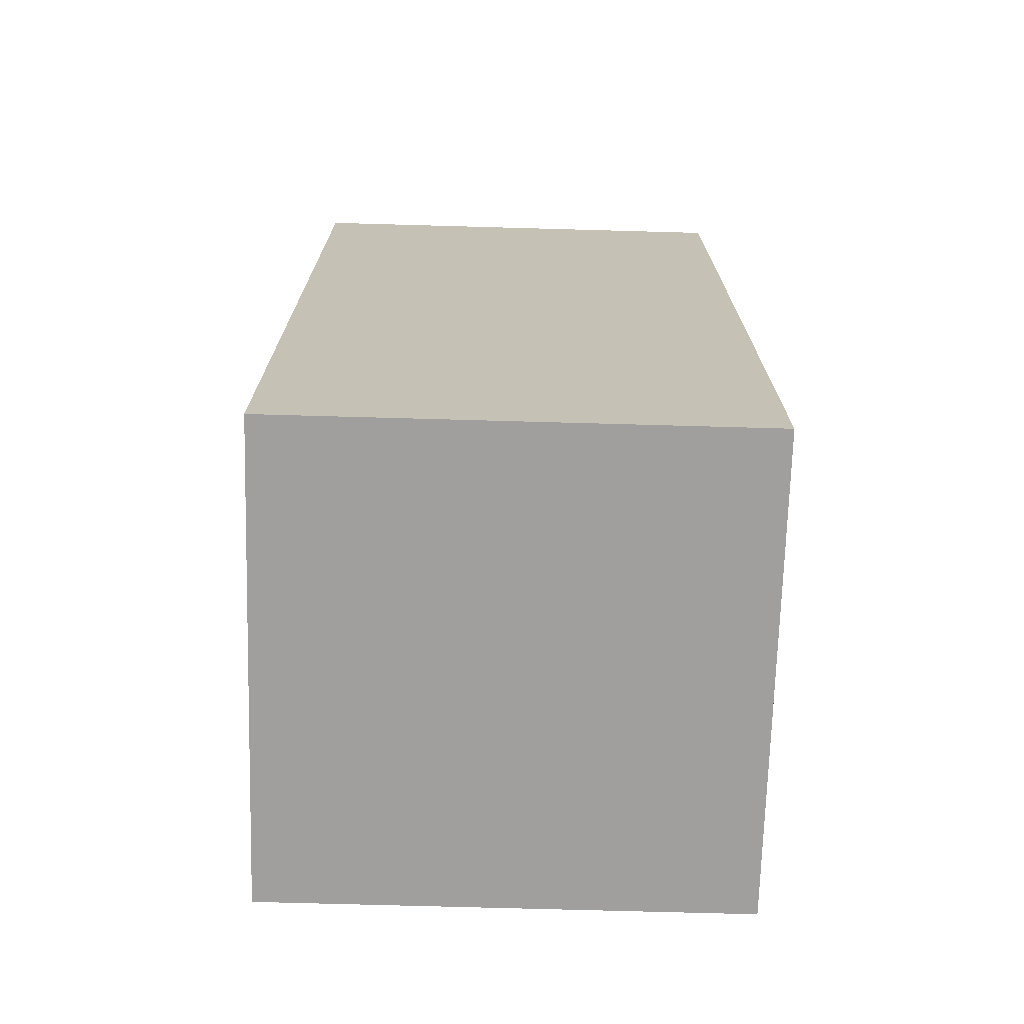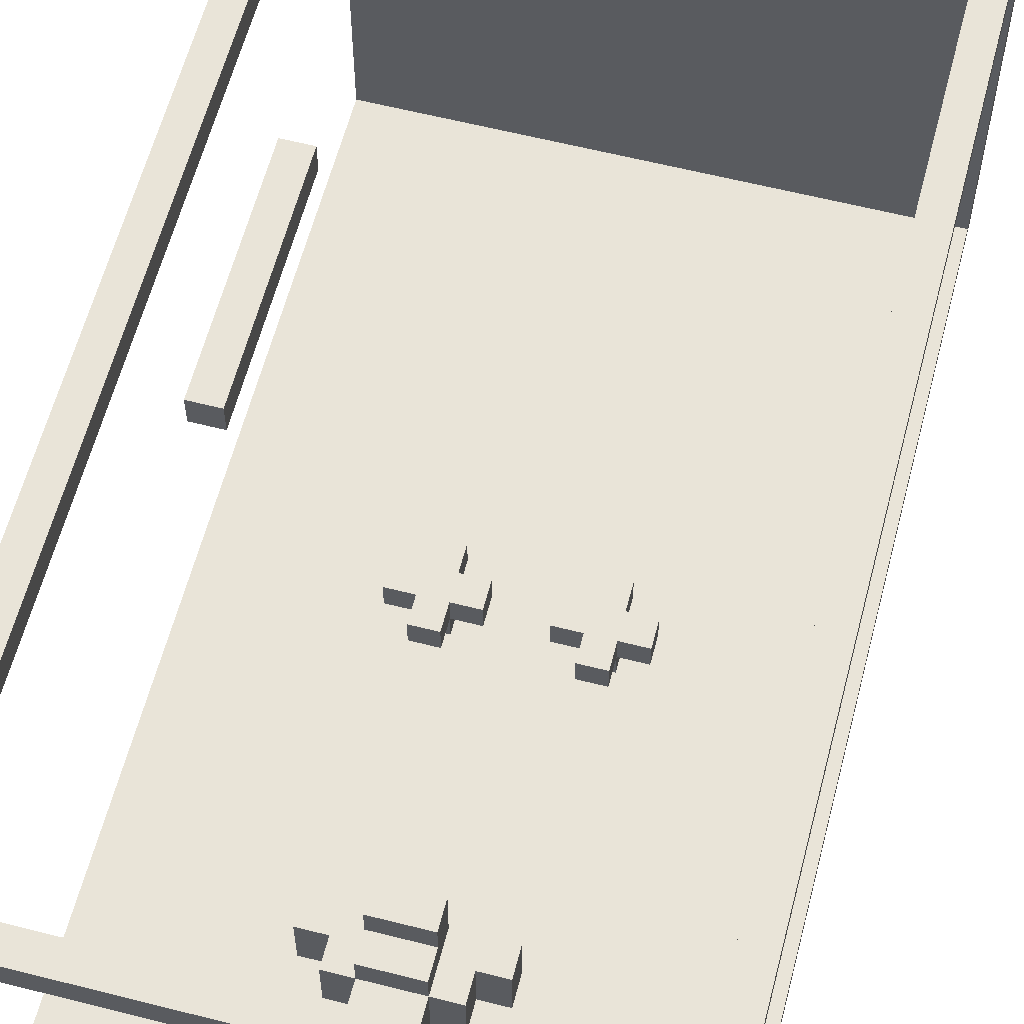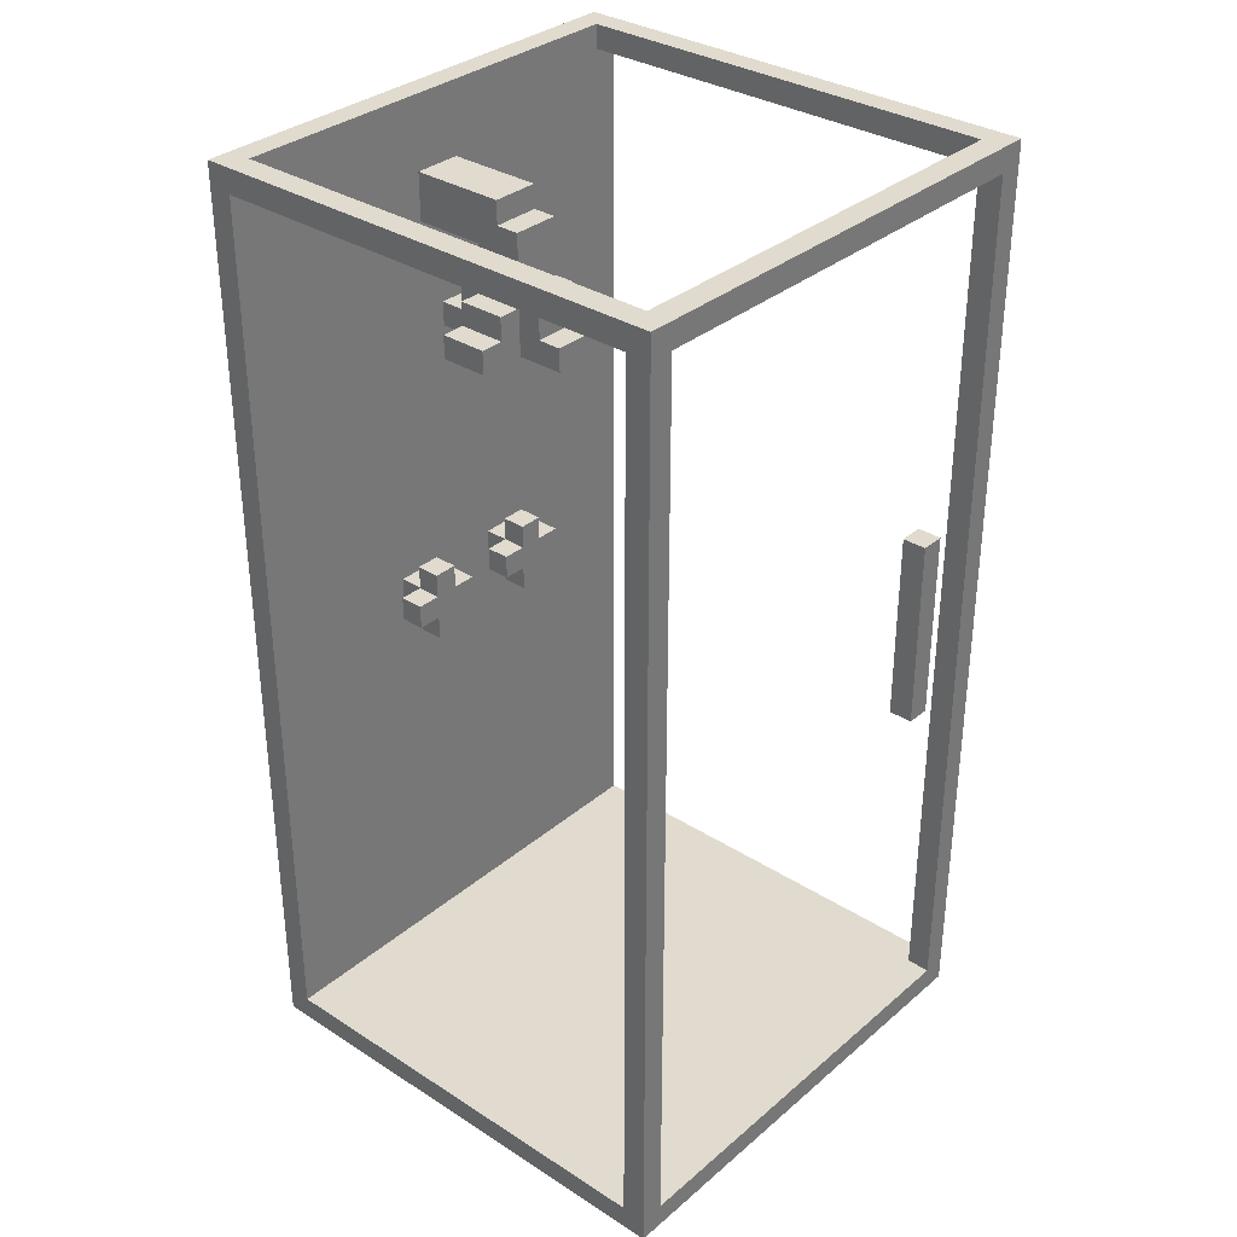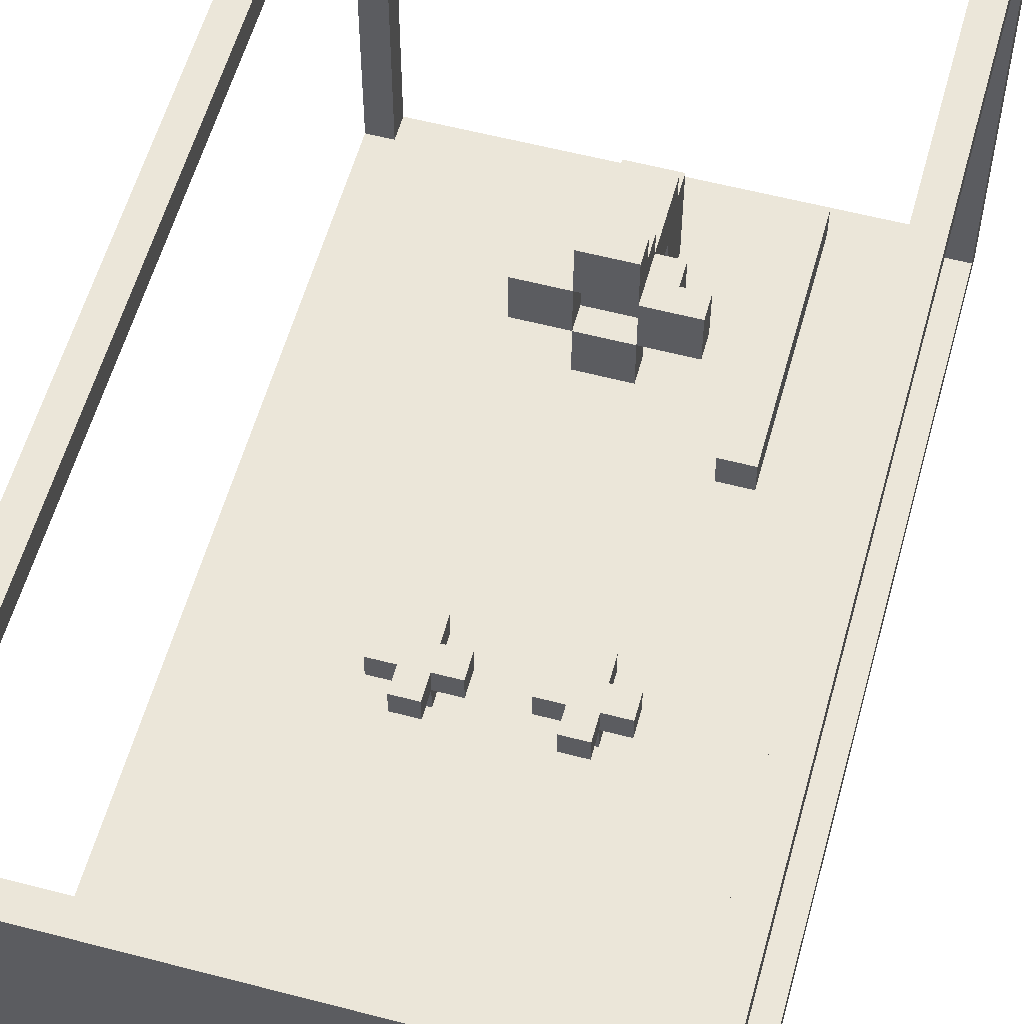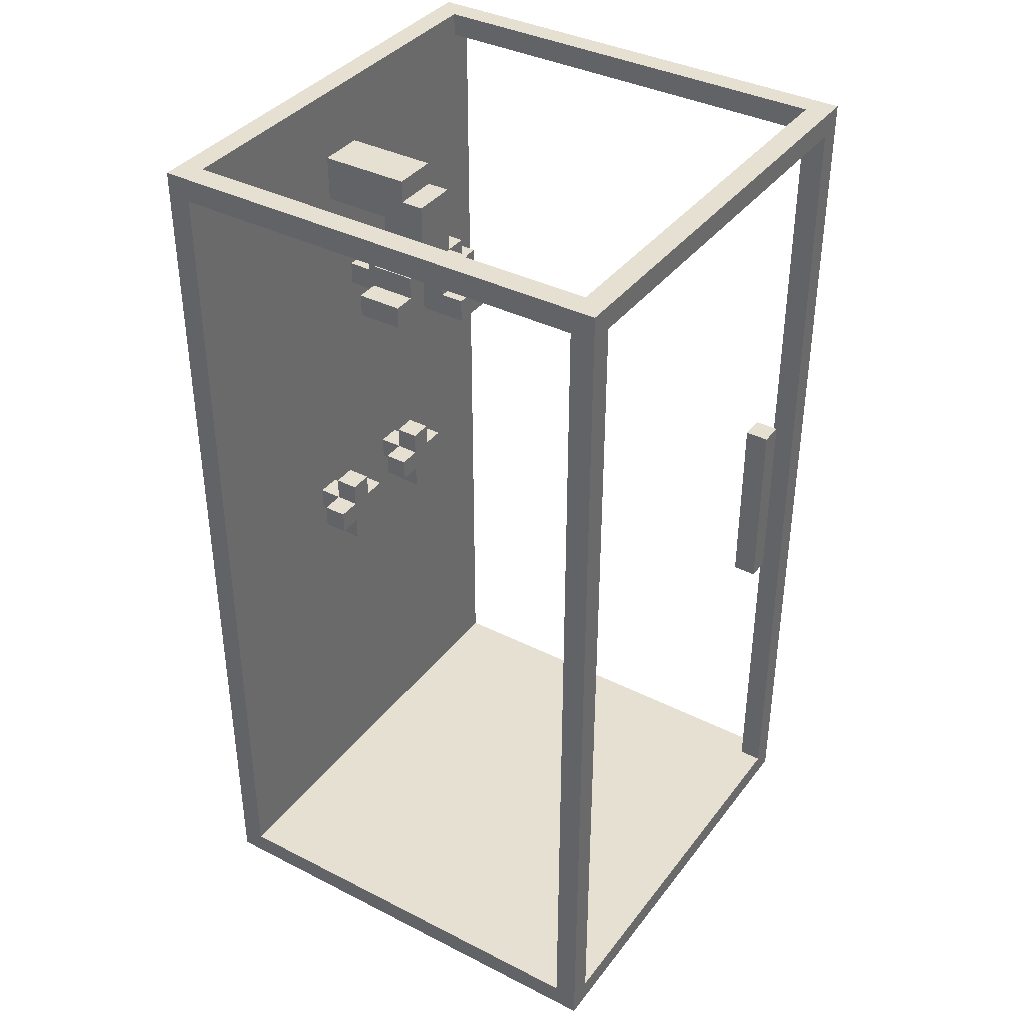
<metadata>
{"format":"obj","ext":"obj","renderer":"f3d","projection":"perspective","resolution":1024,"background":"white","views":[{"elev":-71.5,"azim":178.4,"up":"+Y"},{"elev":60.3,"azim":-165.4,"up":"+Z"},{"elev":33.4,"azim":-48.9,"up":"+Y"},{"elev":57.0,"azim":15.3,"up":"+Z"},{"elev":37.8,"azim":-57.1,"up":"+Y"}]}
</metadata>
<code>
v -10 0 10
v -10 0 -10
v -10 1 9
v -10 1 -9
v -10 38 9
v -10 38 -9
v -10 39 10
v -10 39 -10
v -4 18 -7
v -4 18 -8
v -4 19 -7
v -4 19 -8
v -3 17 -7
v -3 17 -8
v -3 18 -7
v -3 18 -8
v -3 18 -9
v -3 19 -7
v -3 19 -8
v -3 19 -9
v -3 20 -7
v -3 20 -8
v -3 30 -4
v -3 30 -6
v -3 31 -4
v -3 31 -6
v -2 31 -4
v -2 31 -6
v -2 32 -4
v -2 32 -6
v -1 30 -2
v -1 30 -4
v -1 30 -6
v -1 30 -8
v -1 31 -2
v -1 31 -3
v -1 31 -7
v -1 31 -8
v -1 32 -3
v -1 32 -4
v -1 32 -6
v -1 32 -7
v -1 34 -6
v -1 34 -9
v -1 35 -4
v -1 35 -5
v -1 36 -5
v -1 36 -9
v 1 18 -7
v 1 18 -8
v 1 19 -7
v 1 19 -8
v 1 30 -4
v 1 30 -6
v 1 31 -4
v 1 31 -6
v 2 17 -7
v 2 17 -8
v 2 18 -7
v 2 18 -8
v 2 18 -9
v 2 19 -7
v 2 19 -8
v 2 19 -9
v 2 20 -7
v 2 20 -8
v 6 16 10
v 6 16 9
v 6 24 10
v 6 24 9
v 9 1 10
v 9 1 9
v 9 38 10
v 9 38 9
v 9 38 -9
v 9 39 9
v 9 39 -9
v -9 1 10
v -9 1 9
v -9 38 10
v -9 38 9
v -9 38 -9
v -9 39 9
v -9 39 -9
v -2 17 -7
v -2 17 -8
v -2 18 -7
v -2 18 -8
v -2 18 -9
v -2 19 -7
v -2 19 -8
v -2 19 -9
v -2 20 -7
v -2 20 -8
v -1 18 -7
v -1 18 -8
v -1 19 -7
v -1 19 -8
v -1 30 -4
v -1 30 -6
v -1 31 -4
v -1 31 -6
v 1 30 -2
v 1 30 -4
v 1 30 -6
v 1 30 -8
v 1 31 -2
v 1 31 -3
v 1 31 -7
v 1 31 -8
v 1 32 -3
v 1 32 -4
v 1 32 -6
v 1 32 -7
v 1 34 -6
v 1 34 -9
v 1 35 -4
v 1 35 -5
v 1 36 -5
v 1 36 -9
v 2 31 -4
v 2 31 -6
v 2 32 -4
v 2 32 -6
v 3 17 -7
v 3 17 -8
v 3 18 -7
v 3 18 -8
v 3 18 -9
v 3 19 -7
v 3 19 -8
v 3 19 -9
v 3 20 -7
v 3 20 -8
v 3 30 -4
v 3 30 -6
v 3 31 -4
v 3 31 -6
v 4 18 -7
v 4 18 -8
v 4 19 -7
v 4 19 -8
v 7 16 10
v 7 16 9
v 7 24 10
v 7 24 9
v 10 0 10
v 10 0 -10
v 10 1 9
v 10 1 -9
v 10 38 9
v 10 38 -9
v 10 39 10
v 10 39 -10
v -10 0 10
v -10 39 10
v -9 1 10
v -9 38 10
v 6 16 10
v 6 24 10
v 7 16 10
v 7 24 10
v 9 1 10
v 9 38 10
v 10 0 10
v 10 39 10
v -1 30 -2
v -1 31 -2
v 1 30 -2
v 1 31 -2
v -1 31 -3
v -1 32 -3
v 1 31 -3
v 1 32 -3
v -3 30 -4
v -3 31 -4
v -2 31 -4
v -2 32 -4
v -1 30 -4
v -1 32 -4
v -1 35 -4
v 1 30 -4
v 1 32 -4
v 1 35 -4
v 2 31 -4
v 2 32 -4
v 3 30 -4
v 3 31 -4
v -1 35 -5
v -1 36 -5
v 1 35 -5
v 1 36 -5
v -1 30 -6
v -1 31 -6
v 1 30 -6
v 1 31 -6
v -4 18 -7
v -4 19 -7
v -3 17 -7
v -3 18 -7
v -3 19 -7
v -3 20 -7
v -2 17 -7
v -2 18 -7
v -2 19 -7
v -2 20 -7
v -1 18 -7
v -1 19 -7
v 1 18 -7
v 1 19 -7
v 2 17 -7
v 2 18 -7
v 2 19 -7
v 2 20 -7
v 3 17 -7
v 3 18 -7
v 3 19 -7
v 3 20 -7
v 4 18 -7
v 4 19 -7
v -10 1 -9
v -10 38 -9
v -9 1 -9
v -9 38 -9
v -9 39 -9
v -3 18 -9
v -3 19 -9
v -2 18 -9
v -2 19 -9
v -1 34 -9
v -1 36 -9
v 1 34 -9
v 1 36 -9
v 2 18 -9
v 2 19 -9
v 3 18 -9
v 3 19 -9
v 9 1 -9
v 9 38 -9
v 9 39 -9
v 10 1 -9
v 10 38 -9
v -10 1 9
v -10 38 9
v -9 1 9
v -9 38 9
v -9 39 9
v 6 16 9
v 6 24 9
v 7 16 9
v 7 24 9
v 9 1 9
v 9 38 9
v 9 39 9
v 10 1 9
v 10 38 9
v -1 30 -4
v -1 31 -4
v 1 30 -4
v 1 31 -4
v -3 30 -6
v -3 31 -6
v -2 31 -6
v -2 32 -6
v -1 30 -6
v -1 32 -6
v -1 34 -6
v 1 30 -6
v 1 32 -6
v 1 34 -6
v 2 31 -6
v 2 32 -6
v 3 30 -6
v 3 31 -6
v -1 31 -7
v -1 32 -7
v 1 31 -7
v 1 32 -7
v -4 18 -8
v -4 19 -8
v -3 17 -8
v -3 18 -8
v -3 19 -8
v -3 20 -8
v -2 17 -8
v -2 18 -8
v -2 19 -8
v -2 20 -8
v -1 18 -8
v -1 19 -8
v -1 30 -8
v -1 31 -8
v 1 18 -8
v 1 19 -8
v 1 30 -8
v 1 31 -8
v 2 17 -8
v 2 18 -8
v 2 19 -8
v 2 20 -8
v 3 17 -8
v 3 18 -8
v 3 19 -8
v 3 20 -8
v 4 18 -8
v 4 19 -8
v -10 0 -10
v -10 39 -10
v -9 1 -10
v -9 38 -10
v 9 1 -10
v 9 38 -10
v 10 0 -10
v 10 39 -10
v -10 0 10
v 10 0 10
v -9 0 9
v 9 0 9
v -1 0 2
v 1 0 2
v -2 0 1
v -1 0 1
v 0 0 1
v 1 0 1
v 2 0 1
v -1 0 -0
v 0 0 -0
v 1 0 -0
v -2 0 -1
v -1 0 -1
v 0 0 -1
v 1 0 -1
v 2 0 -1
v -1 0 -2
v 1 0 -2
v -9 0 -9
v 9 0 -9
v -10 0 -10
v 10 0 -10
v 6 16 10
v 7 16 10
v 6 16 9
v 7 16 9
v -3 17 -7
v -2 17 -7
v 2 17 -7
v 3 17 -7
v -3 17 -8
v -2 17 -8
v 2 17 -8
v 3 17 -8
v -4 18 -7
v -3 18 -7
v -2 18 -7
v -1 18 -7
v 1 18 -7
v 2 18 -7
v 3 18 -7
v 4 18 -7
v -4 18 -8
v -3 18 -8
v -2 18 -8
v -1 18 -8
v 1 18 -8
v 2 18 -8
v 3 18 -8
v 4 18 -8
v -3 18 -9
v -2 18 -9
v 2 18 -9
v 3 18 -9
v -1 30 -2
v 1 30 -2
v -3 30 -4
v -1 30 -4
v 1 30 -4
v 3 30 -4
v -3 30 -6
v -1 30 -6
v 1 30 -6
v 3 30 -6
v -1 30 -8
v 1 30 -8
v -1 31 -4
v 1 31 -4
v -1 31 -6
v 1 31 -6
v -1 34 -6
v 1 34 -6
v -1 34 -9
v 1 34 -9
v -9 38 10
v 9 38 10
v -10 38 9
v -9 38 9
v 9 38 9
v 10 38 9
v -10 38 -9
v -9 38 -9
v 9 38 -9
v 10 38 -9
v -9 1 10
v 9 1 10
v -10 1 9
v -9 1 9
v 9 1 9
v 10 1 9
v -1 1 2
v 1 1 2
v -2 1 1
v -1 1 1
v 0 1 1
v 1 1 1
v 2 1 1
v -1 1 -0
v 0 1 -0
v 1 1 -0
v -2 1 -1
v -1 1 -1
v 0 1 -1
v 1 1 -1
v 2 1 -1
v -1 1 -2
v 1 1 -2
v -10 1 -9
v -9 1 -9
v 9 1 -9
v 10 1 -9
v -4 19 -7
v -3 19 -7
v -2 19 -7
v -1 19 -7
v 1 19 -7
v 2 19 -7
v 3 19 -7
v 4 19 -7
v -4 19 -8
v -3 19 -8
v -2 19 -8
v -1 19 -8
v 1 19 -8
v 2 19 -8
v 3 19 -8
v 4 19 -8
v -3 19 -9
v -2 19 -9
v 2 19 -9
v 3 19 -9
v -3 20 -7
v -2 20 -7
v 2 20 -7
v 3 20 -7
v -3 20 -8
v -2 20 -8
v 2 20 -8
v 3 20 -8
v 6 24 10
v 7 24 10
v 6 24 9
v 7 24 9
v -1 31 -2
v 1 31 -2
v -1 31 -3
v 1 31 -3
v -3 31 -4
v -2 31 -4
v 2 31 -4
v 3 31 -4
v -3 31 -6
v -2 31 -6
v 2 31 -6
v 3 31 -6
v -1 31 -7
v 1 31 -7
v -1 31 -8
v 1 31 -8
v -1 32 -3
v 1 32 -3
v -2 32 -4
v -1 32 -4
v 1 32 -4
v 2 32 -4
v -2 32 -6
v -1 32 -6
v 1 32 -6
v 2 32 -6
v -1 32 -7
v 1 32 -7
v -1 35 -4
v 1 35 -4
v -1 35 -5
v 1 35 -5
v -1 36 -5
v 1 36 -5
v -1 36 -9
v 1 36 -9
v -10 39 10
v 10 39 10
v -9 39 9
v 9 39 9
v -9 39 -9
v 9 39 -9
v -10 39 -10
v 10 39 -10
f 3 2 1
f 4 2 3
f 5 3 1
f 6 2 4
f 7 5 1
f 7 6 5
f 8 2 6
f 8 6 7
f 11 10 9
f 12 10 11
f 15 14 13
f 16 14 15
f 19 17 16
f 20 17 19
f 21 19 18
f 22 19 21
f 25 24 23
f 26 24 25
f 29 28 27
f 30 28 29
f 35 32 31
f 36 32 35
f 37 34 33
f 38 34 37
f 39 32 36
f 40 32 39
f 41 37 33
f 42 37 41
f 43 41 40
f 45 43 40
f 45 44 43
f 46 44 45
f 47 44 46
f 48 44 47
f 51 50 49
f 52 50 51
f 55 54 53
f 56 54 55
f 59 58 57
f 60 58 59
f 63 61 60
f 64 61 63
f 65 63 62
f 66 63 65
f 69 68 67
f 70 68 69
f 73 72 71
f 74 72 73
f 76 75 74
f 77 75 76
f 78 79 80
f 80 79 81
f 81 82 83
f 83 82 84
f 85 86 87
f 87 86 88
f 88 89 91
f 91 89 92
f 90 91 93
f 93 91 94
f 95 96 97
f 97 96 98
f 99 100 101
f 101 100 102
f 103 104 107
f 107 104 108
f 105 106 109
f 109 106 110
f 108 104 111
f 111 104 112
f 105 109 113
f 113 109 114
f 112 113 115
f 112 115 117
f 115 116 117
f 117 116 118
f 118 116 119
f 119 116 120
f 121 122 123
f 123 122 124
f 125 126 127
f 127 126 128
f 128 129 131
f 131 129 132
f 130 131 133
f 133 131 134
f 135 136 137
f 137 136 138
f 139 140 141
f 141 140 142
f 143 144 145
f 145 144 146
f 147 148 149
f 149 148 150
f 147 149 151
f 150 148 152
f 147 151 153
f 151 152 153
f 152 148 154
f 153 152 154
f 157 156 155
f 158 156 157
f 161 160 159
f 162 160 161
f 163 157 155
f 164 156 158
f 165 163 155
f 165 164 163
f 166 156 164
f 166 164 165
f 169 168 167
f 170 168 169
f 173 172 171
f 174 172 173
f 177 176 175
f 179 177 175
f 179 178 177
f 180 178 179
f 183 181 180
f 184 181 183
f 185 183 182
f 186 183 185
f 187 185 182
f 188 185 187
f 191 190 189
f 192 190 191
f 195 194 193
f 196 194 195
f 200 198 197
f 201 198 200
f 203 200 199
f 203 202 201
f 203 201 200
f 204 202 203
f 205 202 204
f 206 202 205
f 207 205 204
f 208 205 207
f 212 210 209
f 213 210 212
f 215 213 212
f 215 214 213
f 215 212 211
f 216 214 215
f 217 214 216
f 218 214 217
f 219 217 216
f 220 217 219
f 223 222 221
f 224 222 223
f 226 224 223
f 227 224 226
f 228 226 223
f 229 224 227
f 230 224 229
f 230 229 228
f 231 224 230
f 232 230 228
f 233 224 231
f 234 228 223
f 234 233 232
f 234 232 228
f 235 233 234
f 236 234 223
f 237 233 235
f 238 236 223
f 238 237 236
f 239 225 224
f 239 237 238
f 239 224 233
f 239 233 237
f 240 225 239
f 241 239 238
f 242 239 241
f 243 244 245
f 245 244 246
f 248 249 250
f 250 249 251
f 246 247 253
f 253 247 254
f 252 253 255
f 255 253 256
f 257 258 259
f 259 258 260
f 261 262 263
f 261 263 265
f 263 264 265
f 265 264 266
f 266 267 269
f 269 267 270
f 268 269 271
f 271 269 272
f 268 271 273
f 273 271 274
f 275 276 277
f 277 276 278
f 279 280 282
f 282 280 283
f 281 282 285
f 285 282 286
f 283 284 287
f 287 284 288
f 286 287 289
f 289 287 290
f 291 292 295
f 295 292 296
f 293 294 298
f 298 294 299
f 297 298 301
f 301 298 302
f 299 300 303
f 303 300 304
f 302 303 305
f 305 303 306
f 307 308 309
f 309 308 310
f 307 309 311
f 309 310 311
f 310 308 312
f 311 310 312
f 307 311 313
f 311 312 313
f 312 308 314
f 313 312 314
f 317 316 315
f 318 316 317
f 319 318 317
f 320 318 319
f 321 319 317
f 322 320 319
f 322 319 321
f 323 320 322
f 324 318 320
f 324 320 323
f 325 318 324
f 326 323 322
f 326 322 321
f 327 325 324
f 327 323 326
f 327 324 323
f 328 325 327
f 329 321 317
f 329 326 321
f 329 327 326
f 330 327 329
f 331 328 327
f 331 327 330
f 332 325 328
f 332 328 331
f 333 318 325
f 333 325 332
f 334 332 331
f 334 331 330
f 334 330 329
f 335 333 332
f 335 332 334
f 336 317 315
f 336 334 329
f 336 335 334
f 336 329 317
f 337 333 335
f 337 335 336
f 337 316 318
f 337 318 333
f 338 336 315
f 338 337 336
f 339 316 337
f 339 337 338
f 342 341 340
f 343 341 342
f 348 345 344
f 349 345 348
f 350 347 346
f 351 347 350
f 360 353 352
f 361 353 360
f 362 355 354
f 363 355 362
f 364 357 356
f 365 357 364
f 366 359 358
f 367 359 366
f 368 362 361
f 369 362 368
f 370 366 365
f 371 366 370
f 375 373 372
f 376 373 375
f 378 375 374
f 379 375 378
f 380 377 376
f 381 377 380
f 382 380 379
f 383 380 382
f 386 385 384
f 387 385 386
f 390 389 388
f 391 389 390
f 395 393 392
f 396 393 395
f 398 395 394
f 399 395 398
f 400 397 396
f 401 397 400
f 402 403 405
f 405 403 406
f 405 406 408
f 408 406 409
f 405 408 410
f 408 409 411
f 410 408 411
f 411 409 412
f 409 406 413
f 412 409 413
f 413 406 414
f 411 412 415
f 410 411 415
f 413 414 416
f 415 412 416
f 412 413 416
f 416 414 417
f 405 410 418
f 410 415 418
f 415 416 418
f 418 416 419
f 416 417 420
f 419 416 420
f 417 414 421
f 420 417 421
f 414 406 422
f 421 414 422
f 420 421 423
f 419 420 423
f 418 419 423
f 421 422 424
f 423 421 424
f 404 405 425
f 418 423 426
f 425 405 426
f 405 418 426
f 423 424 426
f 424 422 427
f 426 424 427
f 406 407 427
f 422 406 427
f 427 407 428
f 429 430 437
f 437 430 438
f 431 432 439
f 439 432 440
f 433 434 441
f 441 434 442
f 435 436 443
f 443 436 444
f 438 439 445
f 445 439 446
f 442 443 447
f 447 443 448
f 449 450 453
f 453 450 454
f 451 452 455
f 455 452 456
f 457 458 459
f 459 458 460
f 461 462 463
f 463 462 464
f 465 466 469
f 469 466 470
f 467 468 471
f 471 468 472
f 473 474 475
f 475 474 476
f 477 478 480
f 480 478 481
f 479 480 483
f 483 480 484
f 481 482 485
f 485 482 486
f 484 485 487
f 487 485 488
f 489 490 491
f 491 490 492
f 493 494 495
f 495 494 496
f 497 498 499
f 499 498 500
f 497 499 501
f 500 498 502
f 497 501 503
f 501 502 503
f 502 498 504
f 503 502 504

</code>
